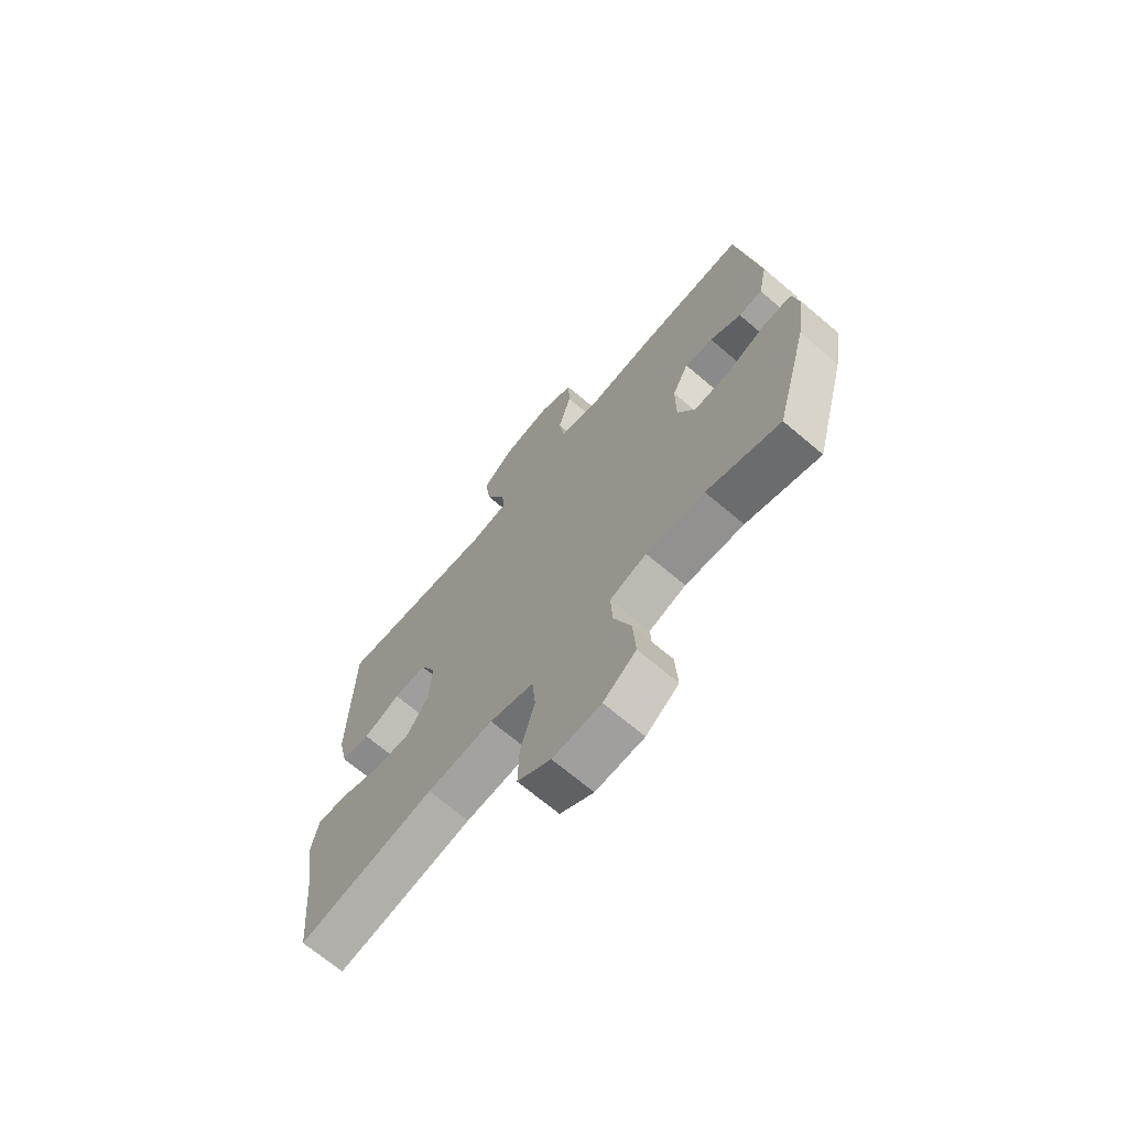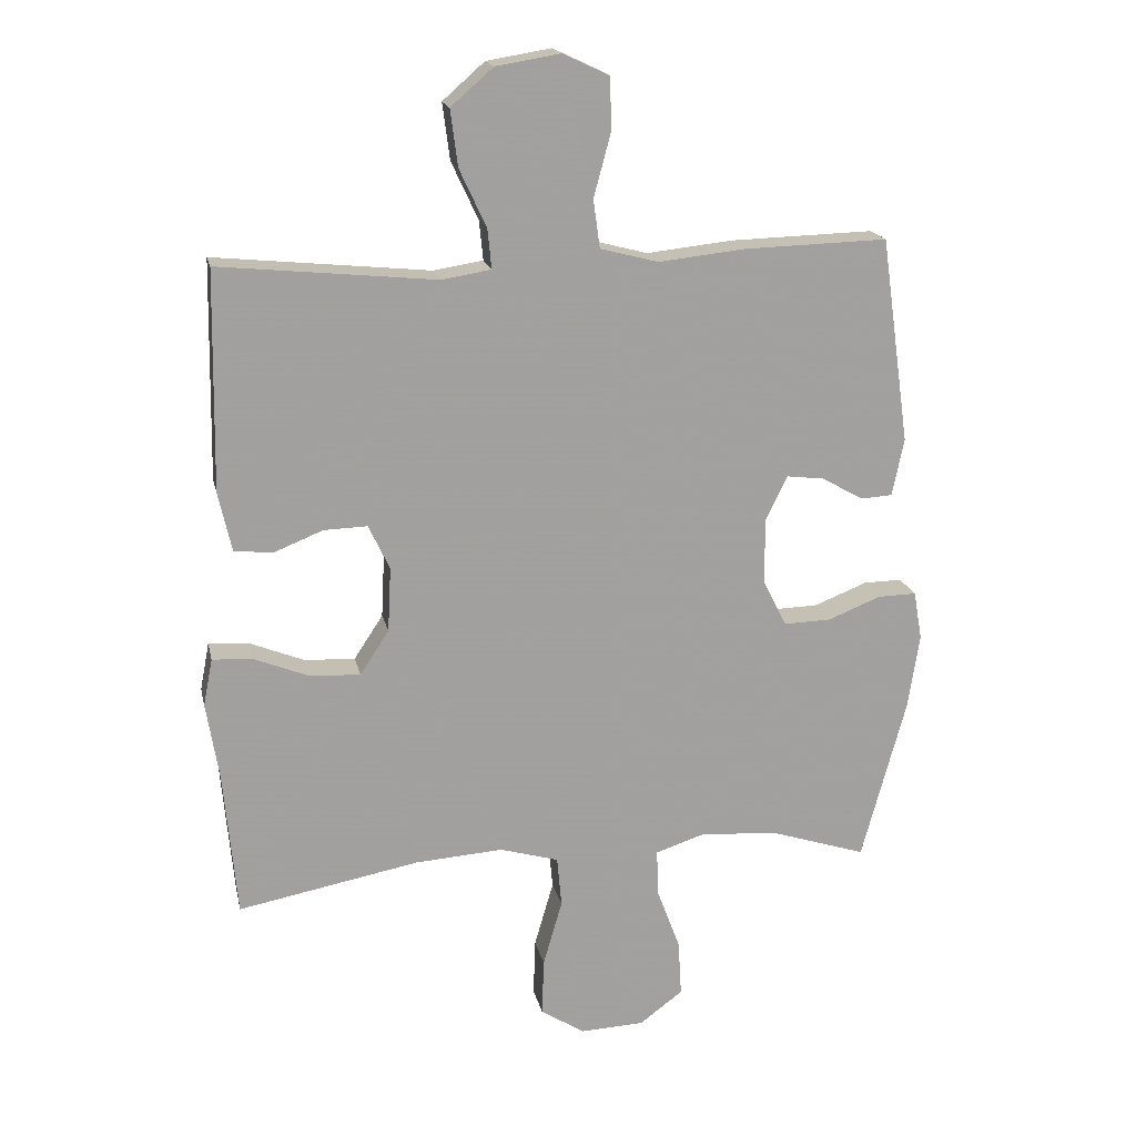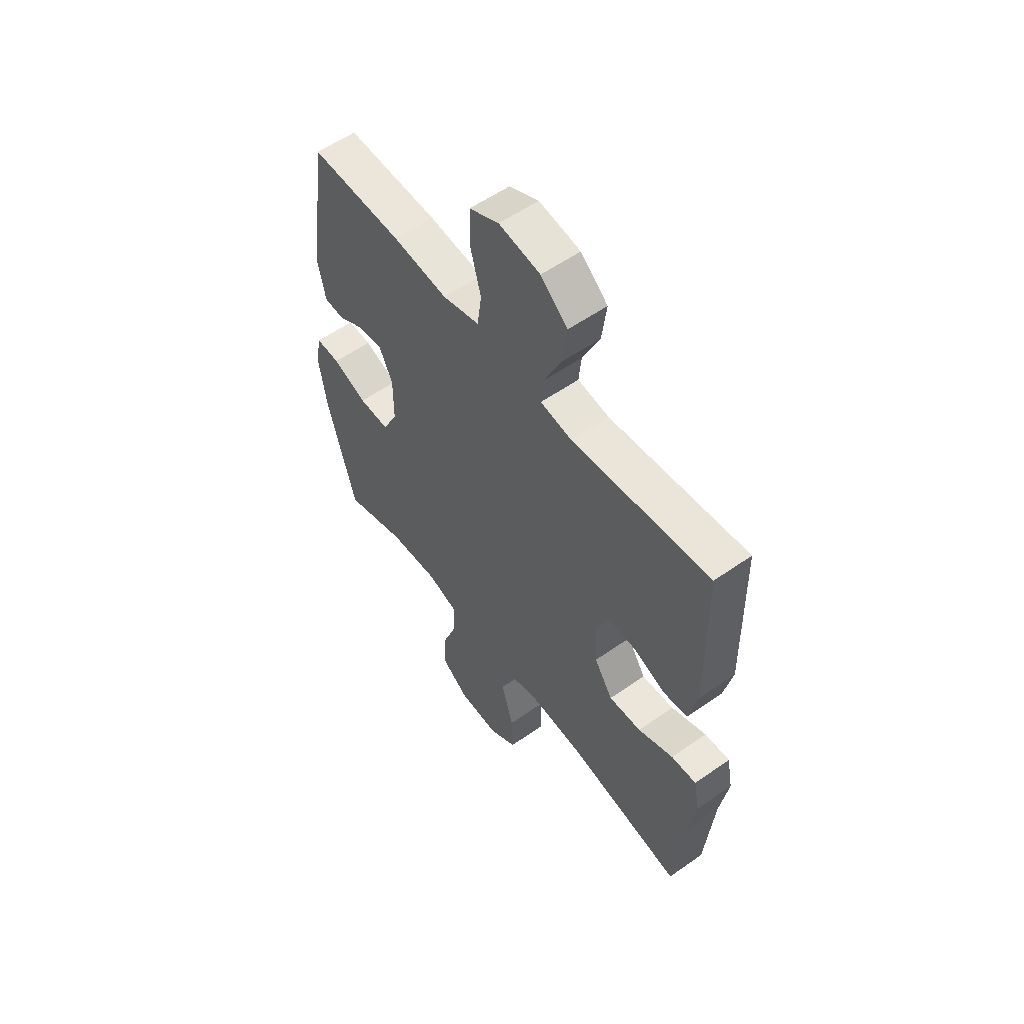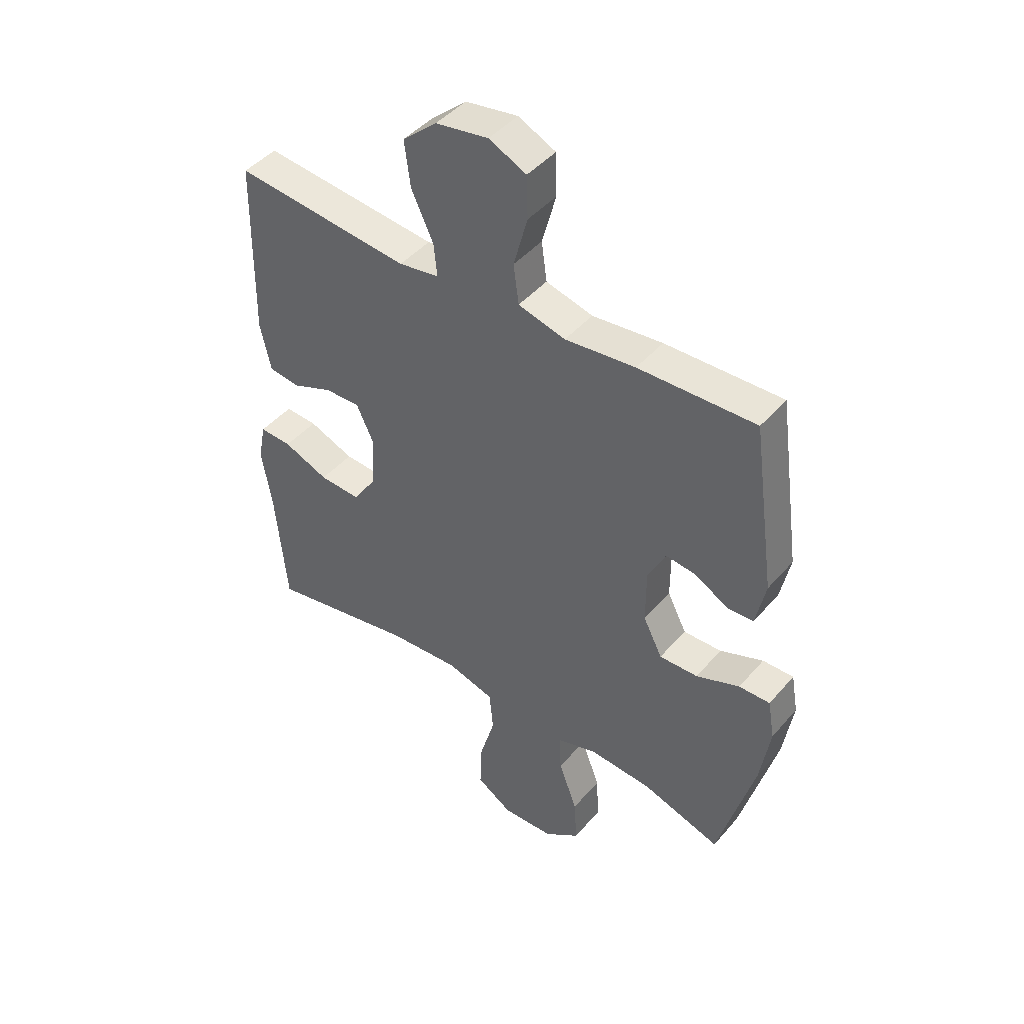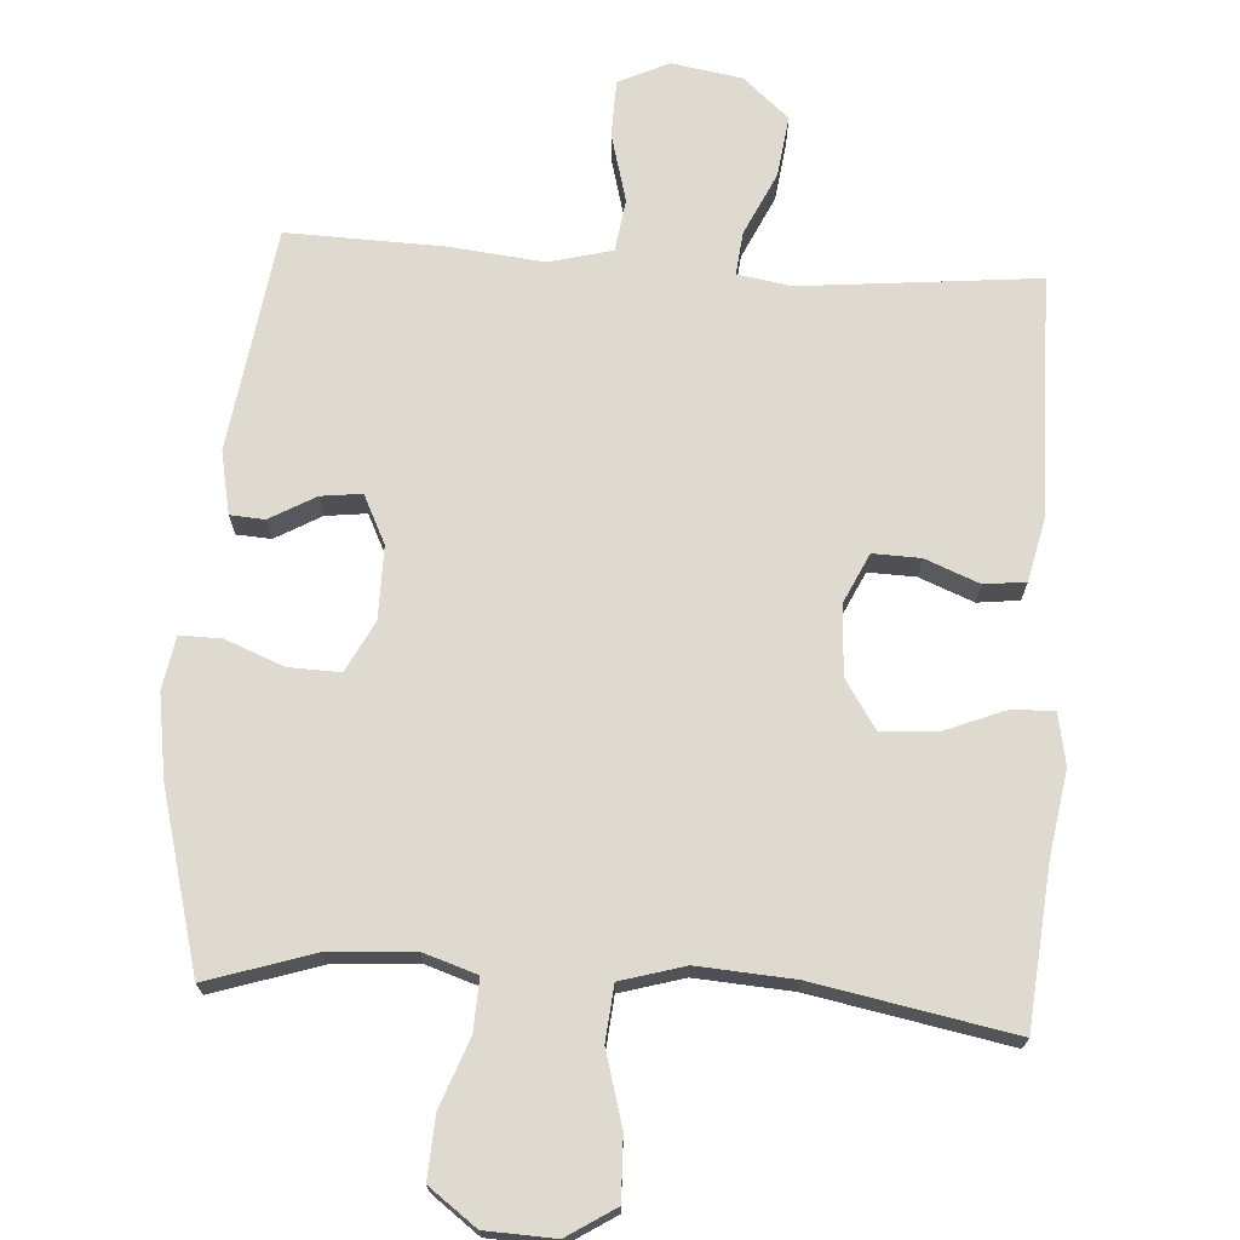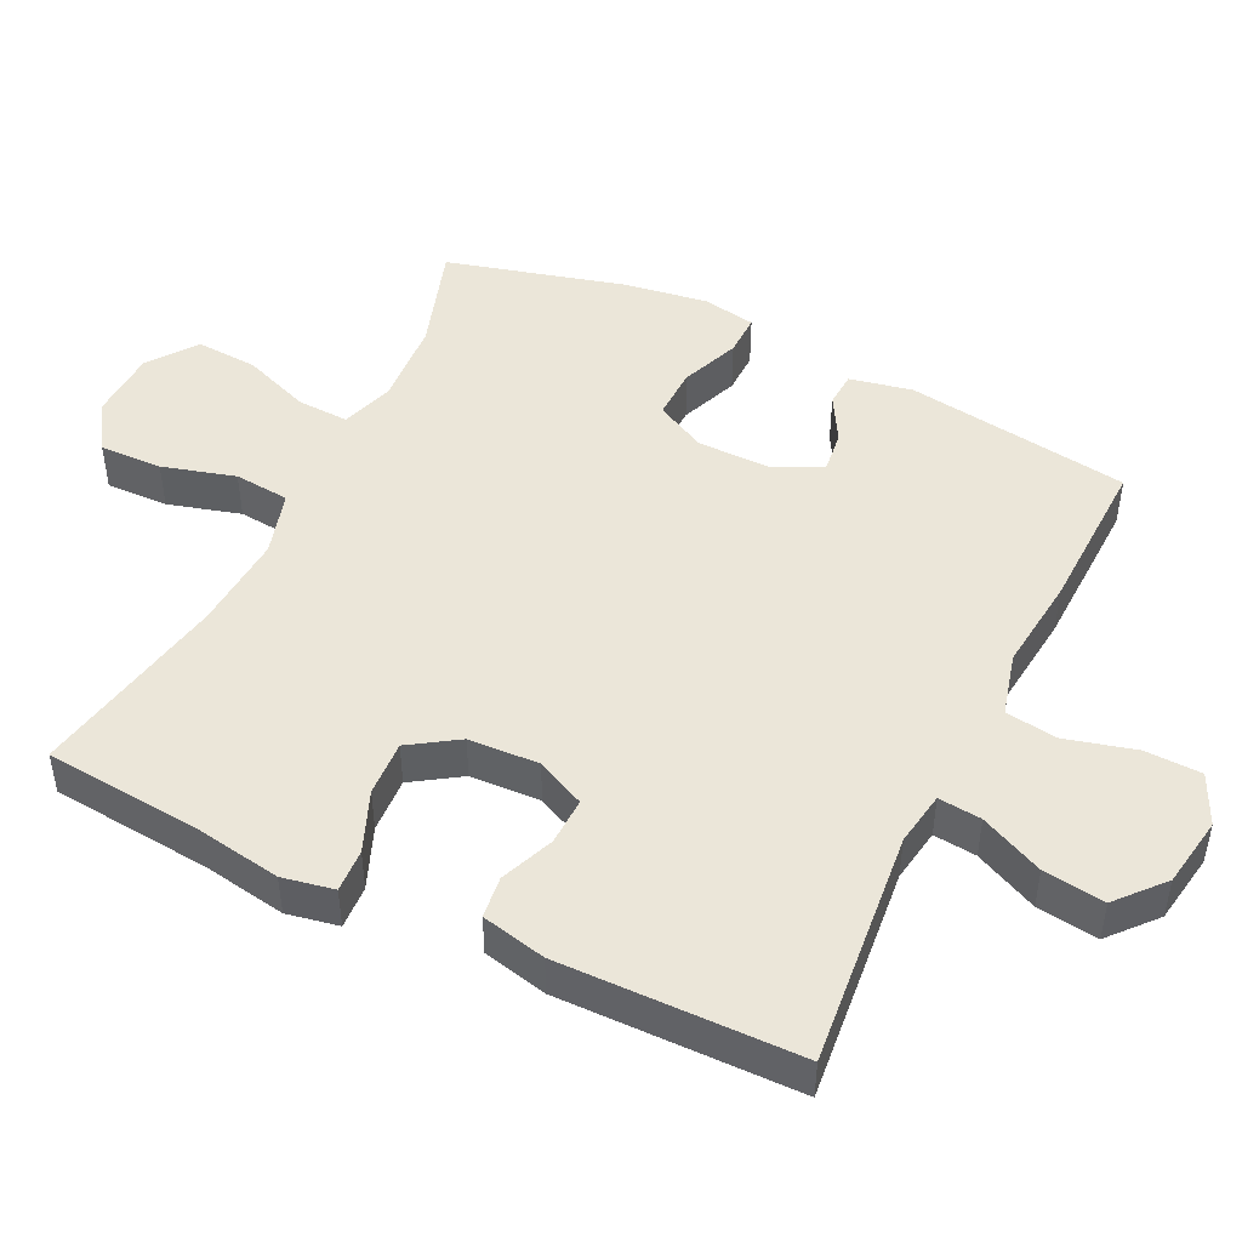
<metadata>
{"format":"obj","ext":"obj","renderer":"f3d","projection":"perspective","resolution":1024,"background":"white","views":[{"elev":-69.4,"azim":49.7,"up":"+Z"},{"elev":18.2,"azim":-12.0,"up":"+Z"},{"elev":56.5,"azim":-126.3,"up":"+Z"},{"elev":45.0,"azim":37.8,"up":"+Z"},{"elev":71.0,"azim":-176.2,"up":"+Y"},{"elev":47.5,"azim":-64.0,"up":"+Y"}]}
</metadata>
<code>
v -0.5 0.07 -0.5
v -0.52 0.07 -0.277
v -0.539 0.07 -0.161
v -0.525 0.07 -0.089
v -0.465 0.07 -0.092
v -0.381 0.07 -0.126
v -0.304 0.07 -0.13
v -0.26 0.07 -0.063
v -0.255 0.07 0.035
v -0.287 0.07 0.103
v -0.353 0.07 0.101
v -0.428 0.07 0.071
v -0.486 0.07 0.078
v -0.506 0.07 0.168
v -0.5 0.07 0.5
v -0.172 0.07 0.467
v -0.097 0.07 0.479
v -0.103 0.07 0.539
v -0.144 0.07 0.627
v -0.155 0.07 0.712
v -0.091 0.07 0.768
v 0.007 0.07 0.784
v 0.077 0.07 0.751
v 0.079 0.07 0.672
v 0.053 0.07 0.576
v 0.063 0.07 0.503
v 0.151 0.07 0.48
v 0.282 0.07 0.494
v 0.5 0.07 0.5
v 0.544 0.07 0.188
v 0.526 0.07 0.101
v 0.478 0.07 0.098
v 0.415 0.07 0.134
v 0.358 0.07 0.141
v 0.325 0.07 0.074
v 0.325 0.07 -0.027
v 0.361 0.07 -0.098
v 0.433 0.07 -0.096
v 0.514 0.07 -0.064
v 0.572 0.07 -0.063
v 0.585 0.07 -0.137
v 0.567 0.07 -0.253
v 0.5 0.07 -0.5
v 0.352 0.07 -0.452
v 0.234 0.07 -0.444
v 0.16 0.07 -0.468
v 0.163 0.07 -0.54
v 0.198 0.07 -0.634
v 0.203 0.07 -0.72
v 0.137 0.07 -0.769
v 0.04 0.07 -0.773
v -0.027 0.07 -0.73
v -0.024 0.07 -0.643
v 0.005 0.07 -0.542
v -0.002 0.07 -0.465
v -0.091 0.07 -0.439
v -0.225 0.07 -0.448
v -0.5 0 -0.5
v -0.52 0 -0.277
v -0.539 0 -0.161
v -0.525 0 -0.089
v -0.465 0 -0.092
v -0.381 0 -0.126
v -0.304 0 -0.13
v -0.26 0 -0.063
v -0.255 0 0.035
v -0.287 0 0.103
v -0.353 0 0.101
v -0.428 0 0.071
v -0.486 0 0.078
v -0.506 0 0.168
v -0.5 0 0.5
v -0.172 0 0.467
v -0.097 0 0.479
v -0.103 0 0.539
v -0.144 0 0.627
v -0.155 0 0.712
v -0.091 0 0.768
v 0.007 0 0.784
v 0.077 0 0.751
v 0.079 0 0.672
v 0.053 0 0.576
v 0.063 0 0.503
v 0.151 0 0.48
v 0.282 0 0.494
v 0.5 0 0.5
v 0.544 0 0.188
v 0.526 0 0.101
v 0.478 0 0.098
v 0.415 0 0.134
v 0.358 0 0.141
v 0.325 0 0.074
v 0.325 0 -0.027
v 0.361 0 -0.098
v 0.433 0 -0.096
v 0.514 0 -0.064
v 0.572 0 -0.063
v 0.585 0 -0.137
v 0.567 0 -0.253
v 0.5 0 -0.5
v 0.352 0 -0.452
v 0.234 0 -0.444
v 0.16 0 -0.468
v 0.163 0 -0.54
v 0.198 0 -0.634
v 0.203 0 -0.72
v 0.137 0 -0.769
v 0.04 0 -0.773
v -0.027 0 -0.73
v -0.024 0 -0.643
v 0.005 0 -0.542
v -0.002 0 -0.465
v -0.091 0 -0.439
v -0.225 0 -0.448
f 52 53 54
f 51 52 54
f 50 51 54
f 49 50 54
f 48 49 54
f 47 48 54
f 46 47 54 55
f 45 46 55 56
f 42 43 44
f 41 42 44
f 40 41 44
f 39 40 44
f 38 39 44
f 37 38 44 45
f 36 37 45 56
f 31 32 33
f 30 31 33
f 29 30 33
f 28 29 33
f 27 28 33
f 26 27 33 34
f 23 24 25
f 22 23 25
f 21 22 25
f 20 21 25
f 19 20 25
f 18 19 25
f 17 18 25 26
f 26 34 35
f 17 26 35
f 16 17 35
f 14 15 16
f 13 14 16
f 12 13 16
f 11 12 16
f 4 5 6
f 3 4 6
f 2 3 6
f 2 6 7
f 1 2 7
f 57 1 7
f 56 57 7 8
f 36 56 8 9
f 35 36 9 10
f 16 35 10
f 10 11 16
f 111 110 109
f 111 109 108
f 111 108 107
f 111 107 106
f 111 106 105
f 111 105 104
f 112 111 104 103
f 113 112 103 102
f 101 100 99
f 101 99 98
f 101 98 97
f 101 97 96
f 101 96 95
f 102 101 95 94
f 113 102 94 93
f 90 89 88
f 90 88 87
f 90 87 86
f 90 86 85
f 90 85 84
f 91 90 84 83
f 82 81 80
f 82 80 79
f 82 79 78
f 82 78 77
f 82 77 76
f 82 76 75
f 83 82 75 74
f 92 91 83
f 92 83 74
f 92 74 73
f 73 72 71
f 73 71 70
f 73 70 69
f 73 69 68
f 63 62 61
f 63 61 60
f 63 60 59
f 64 63 59
f 64 59 58
f 64 58 114
f 65 64 114 113
f 66 65 113 93
f 67 66 93 92
f 67 92 73
f 73 68 67
f 1 58 59 2
f 2 59 60 3
f 3 60 61 4
f 4 61 62 5
f 5 62 63 6
f 6 63 64 7
f 7 64 65 8
f 8 65 66 9
f 9 66 67 10
f 10 67 68 11
f 11 68 69 12
f 12 69 70 13
f 13 70 71 14
f 14 71 72 15
f 15 72 73 16
f 16 73 74 17
f 17 74 75 18
f 18 75 76 19
f 19 76 77 20
f 20 77 78 21
f 21 78 79 22
f 22 79 80 23
f 23 80 81 24
f 24 81 82 25
f 25 82 83 26
f 26 83 84 27
f 27 84 85 28
f 28 85 86 29
f 29 86 87 30
f 30 87 88 31
f 31 88 89 32
f 32 89 90 33
f 33 90 91 34
f 34 91 92 35
f 35 92 93 36
f 36 93 94 37
f 37 94 95 38
f 38 95 96 39
f 39 96 97 40
f 40 97 98 41
f 41 98 99 42
f 42 99 100 43
f 43 100 101 44
f 44 101 102 45
f 45 102 103 46
f 46 103 104 47
f 47 104 105 48
f 48 105 106 49
f 49 106 107 50
f 50 107 108 51
f 51 108 109 52
f 52 109 110 53
f 53 110 111 54
f 54 111 112 55
f 55 112 113 56
f 56 113 114 57
f 57 114 58 1

</code>
